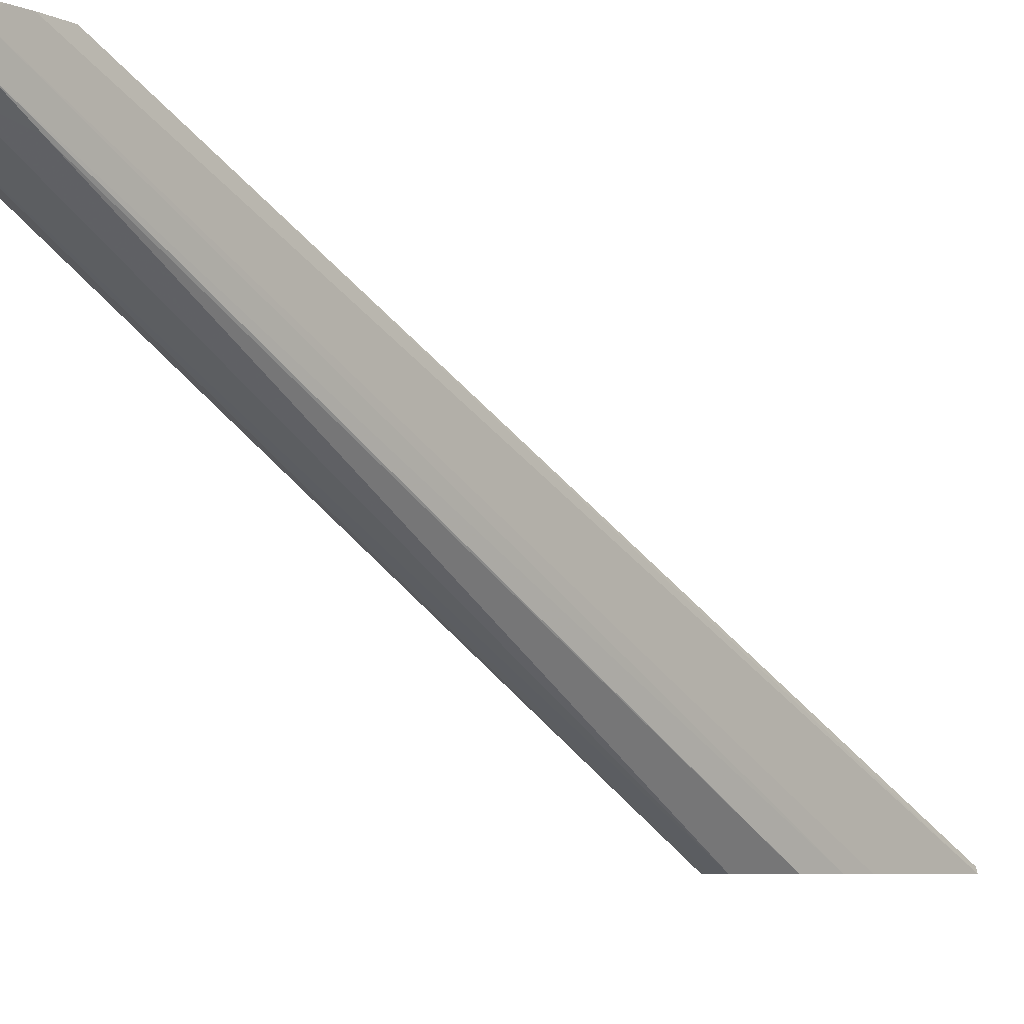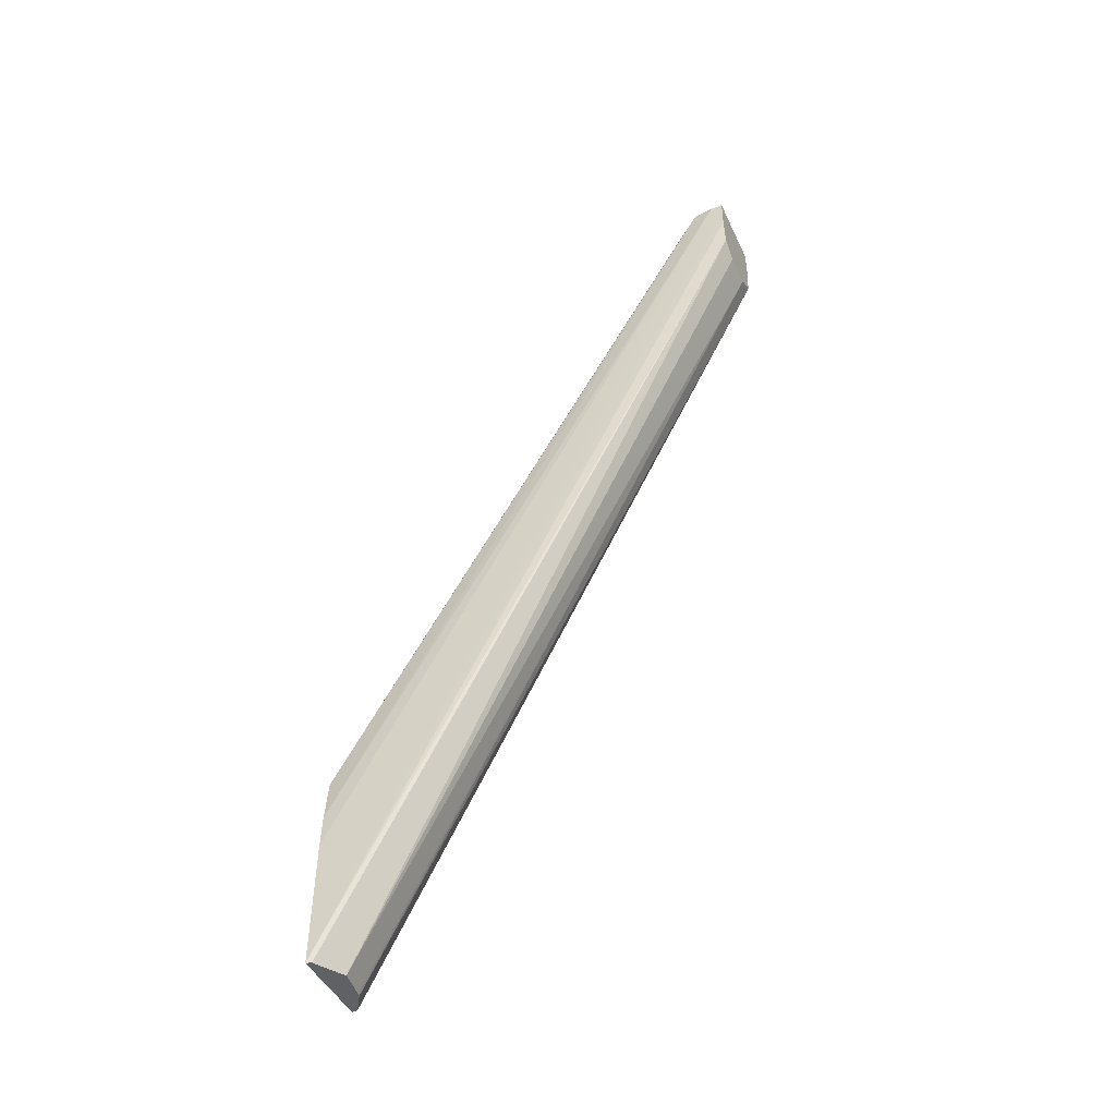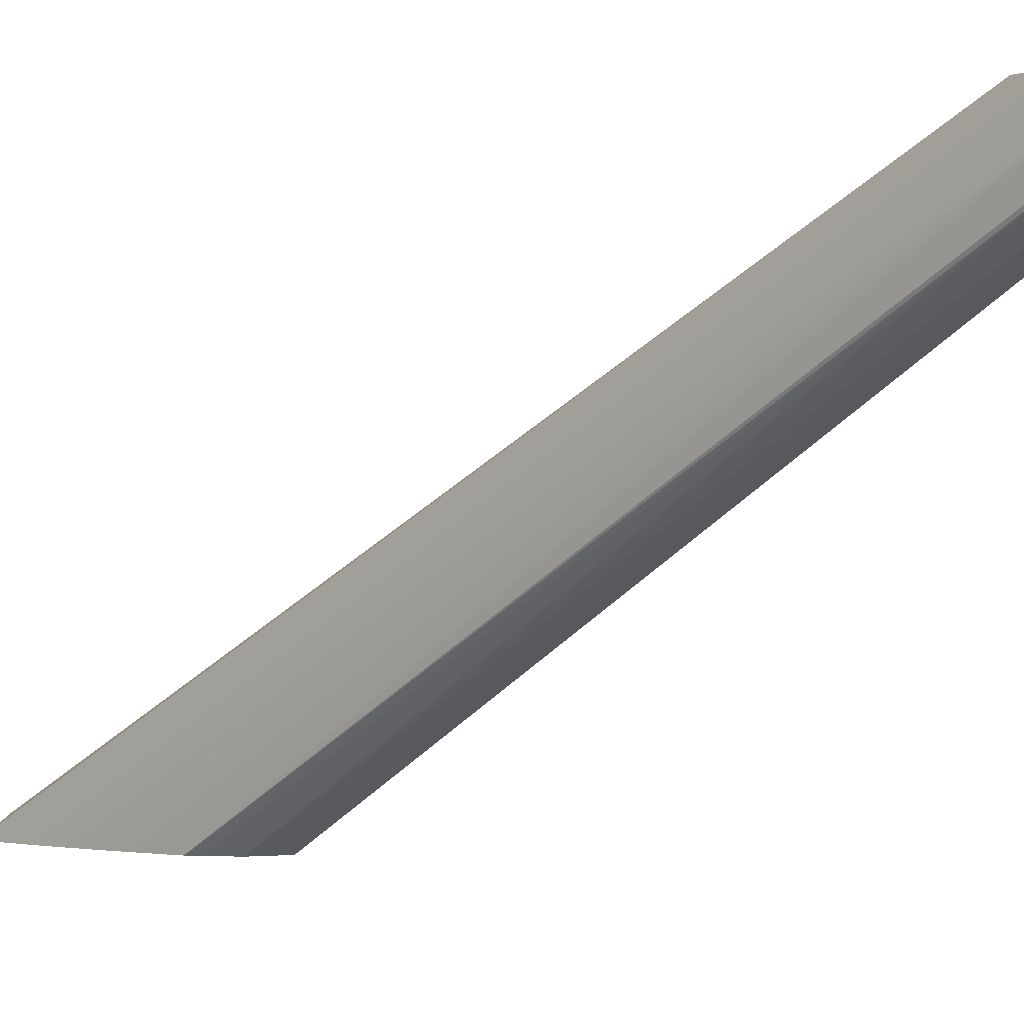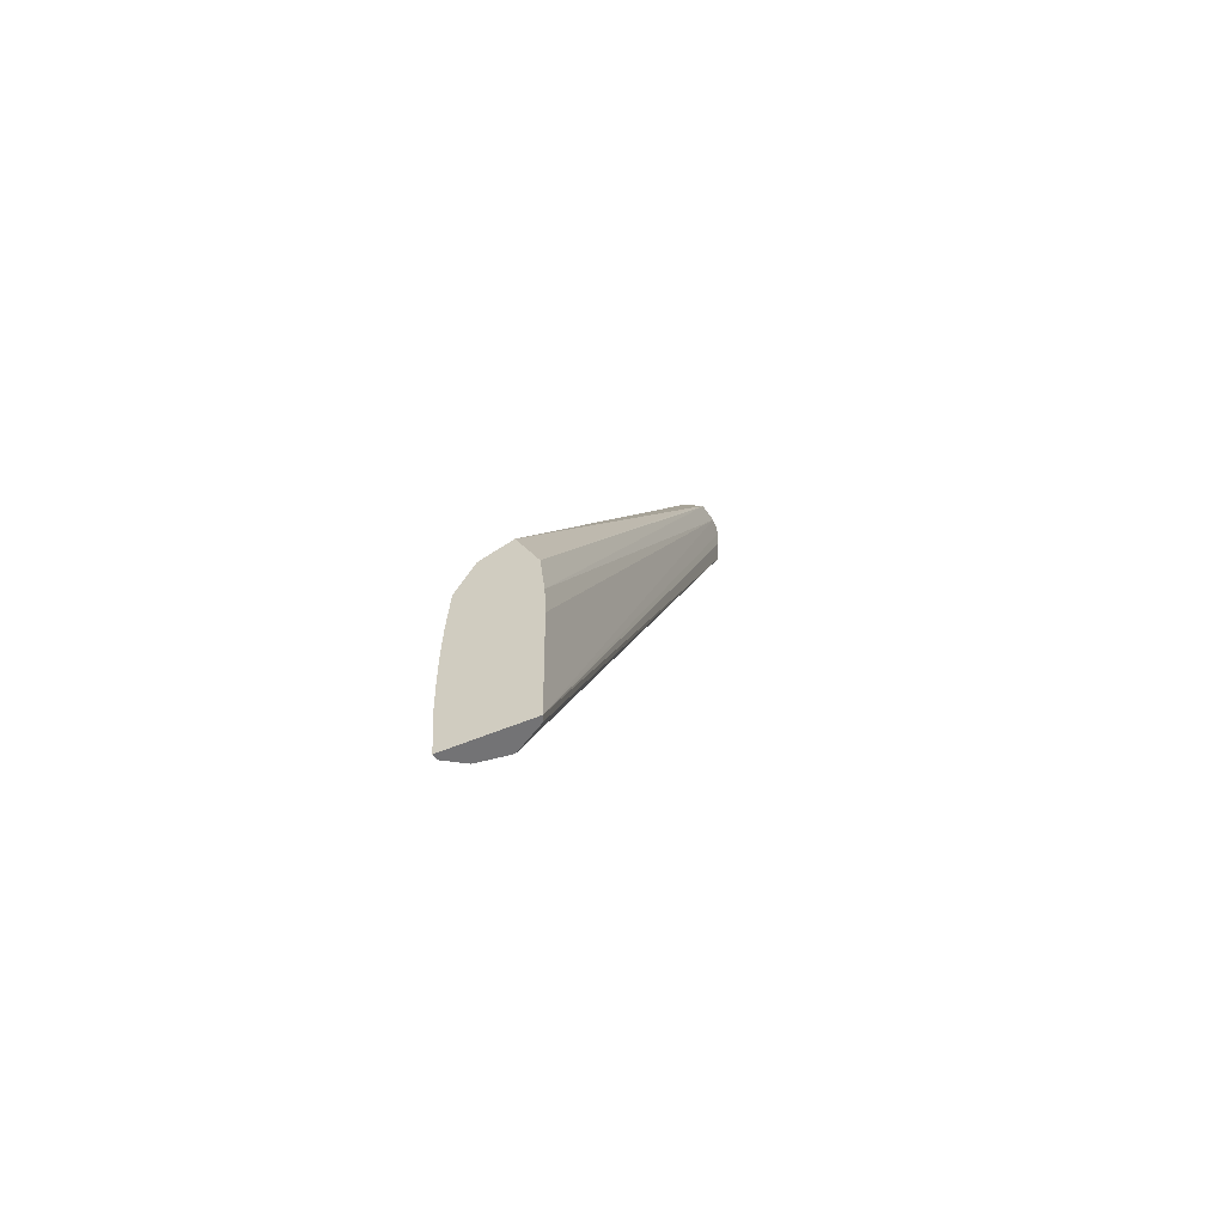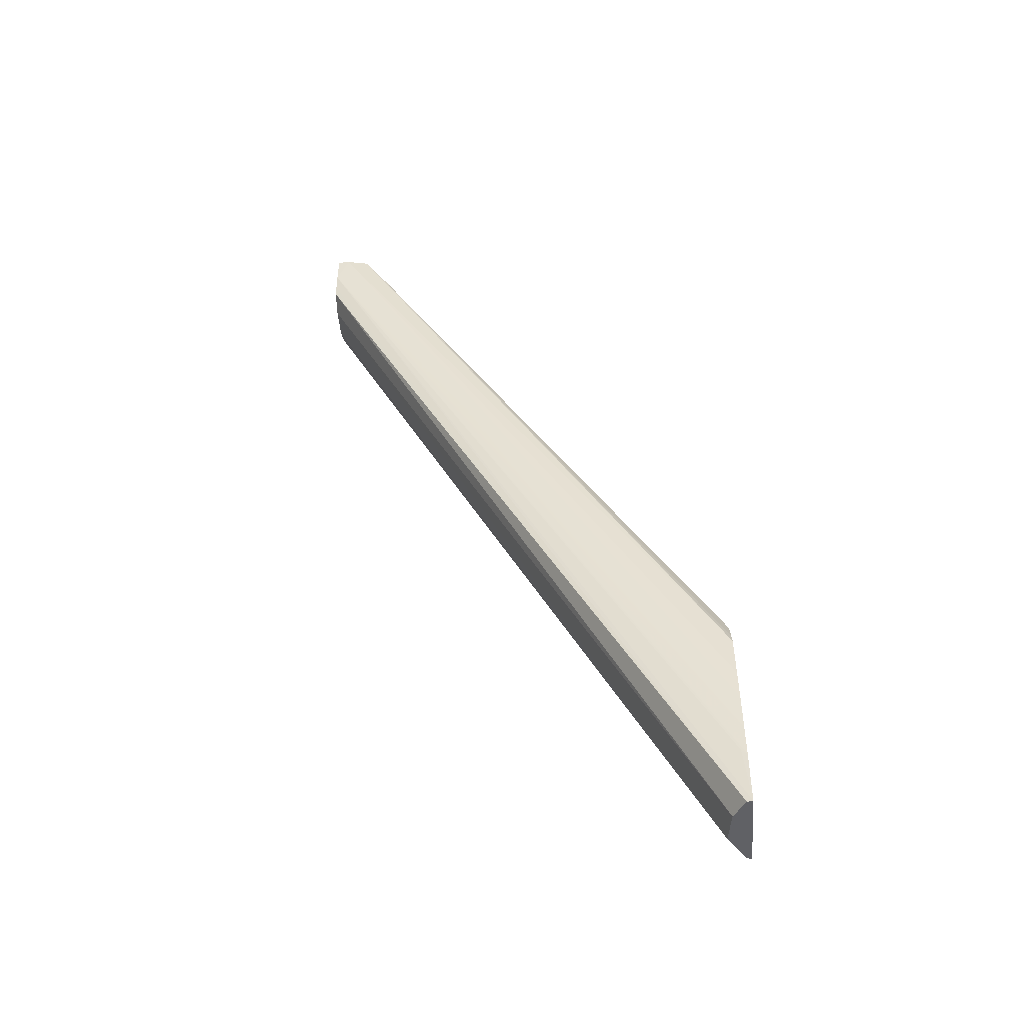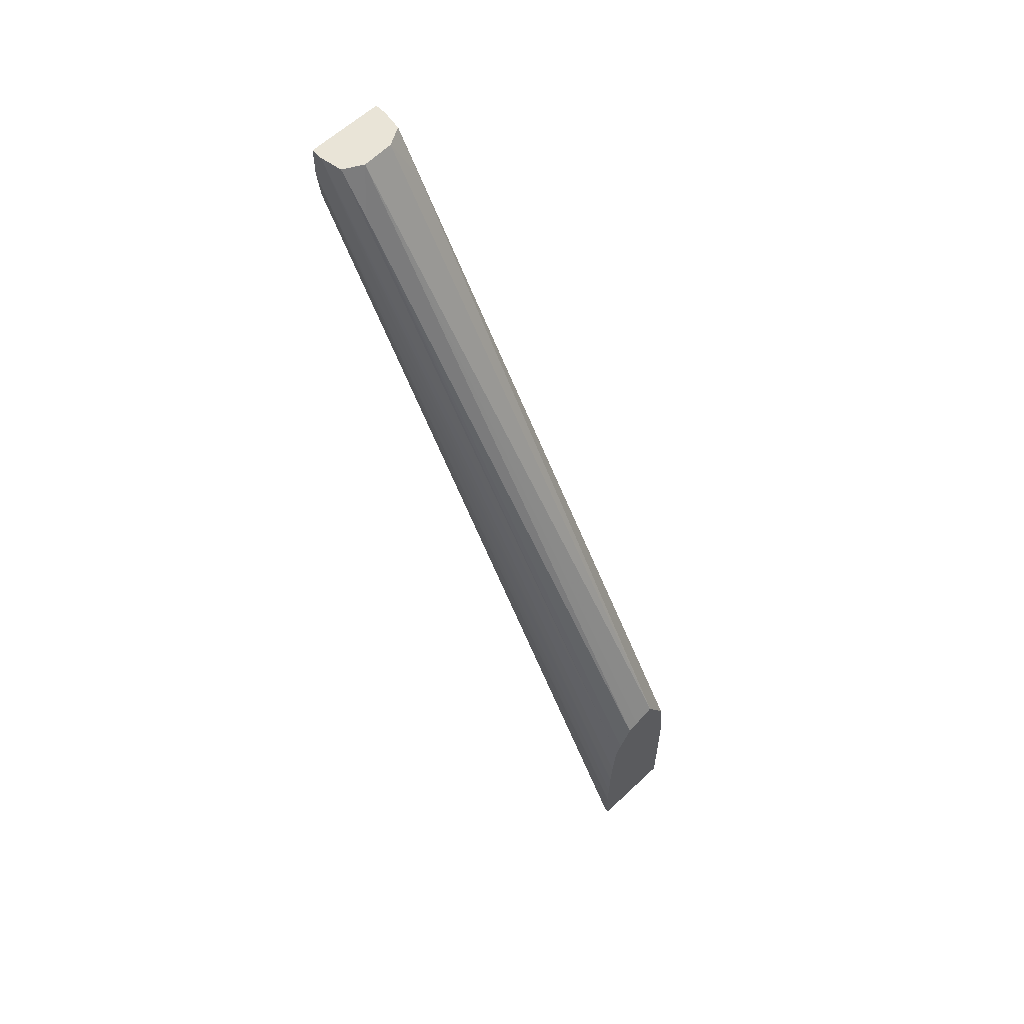
<metadata>
{"format":"obj","ext":"obj","renderer":"f3d","projection":"perspective","resolution":1024,"background":"white","views":[{"elev":-6.5,"azim":40.5,"up":"+Y"},{"elev":-45.6,"azim":114.1,"up":"+Z"},{"elev":-1.8,"azim":-48.3,"up":"+Y"},{"elev":-56.0,"azim":23.8,"up":"+Z"},{"elev":-48.1,"azim":-85.6,"up":"+Z"},{"elev":60.8,"azim":-43.7,"up":"+Z"}]}
</metadata>
<code>
v -0.8207 -0.2237 0.04462
v -0.8202 -0.2208 0.04462
v -0.7777 -0.2237 0.04462
v -0.8223 -0.2237 0.07067
v -0.8222 -0.2209 0.07344
v -0.8222 -0.002001 0.4825
v -0.8101 -0.2144 0.04462
v -0.8212 -0.002001 0.4724
v -0.8206 -0.002001 0.4664
v -0.7785 -0.2237 0.1089
v -0.7786 -0.221 0.04462
v -0.7839 -0.002001 0.4668
v -0.7831 -0.002001 0.4767
v -0.7826 -0.002001 0.4825
v -0.7826 -0.002001 0.4927
v -0.7825 -0.008185 0.4996
v -0.8225 -0.2237 0.08702
v -0.8224 -0.1718 0.1716
v -0.8225 -0.1064 0.3025
v -0.8225 -0.09002 0.3352
v -0.8224 -0.07366 0.3679
v -0.8224 -0.05729 0.4007
v -0.8224 -0.04093 0.4334
v -0.8223 -0.02457 0.4661
v -0.8223 -0.008185 0.4989
v -0.8223 -0.008185 0.4996
v -0.8221 -0.002001 0.4996
v -0.8224 -0.1555 0.2044
v -0.8224 -0.1391 0.2371
v -0.8225 -0.1227 0.2698
v -0.8086 -0.2141 0.04462
v -0.8101 -0.002001 0.4602
v -0.7794 -0.2237 0.1253
v -0.7919 -0.2132 0.04462
v -0.7898 -0.002001 0.4633
v -0.7937 -0.2121 0.04462
v -0.7827 -0.002001 0.4996
v -0.7842 -0.0191 0.4996
v -0.8224 -0.2237 0.1034
v -0.8224 -0.2237 0.1062
v -0.8201 -0.01975 0.4996
v -0.8217 -0.2237 0.1225
v -0.82 -0.2237 0.1452
v -0.7937 -0.002001 0.4609
v -0.782 -0.2237 0.1472
v -0.7933 -0.02431 0.4996
v -0.7848 -0.03373 0.4765
v -0.8193 -0.03405 0.4771
v -0.8101 -0.0252 0.4996
v -0.817 -0.2237 0.1512
v -0.7937 -0.2237 0.1705
v -0.7937 -0.02453 0.4996
v -0.8101 -0.2237 0.1636
v -0.8045 -0.2237 0.166
f 1 2 7
f 1 7 31
f 1 31 36
f 1 36 34
f 1 34 11
f 1 11 3
f 1 3 10
f 1 10 33
f 1 33 45
f 1 45 51
f 1 51 54
f 1 54 53
f 1 53 50
f 1 50 43
f 1 43 42
f 1 42 40
f 1 40 39
f 1 39 17
f 1 17 4
f 1 4 5
f 1 5 6
f 1 6 2
f 2 6 8
f 2 8 9
f 2 9 7
f 3 11 12
f 3 12 13
f 3 13 14
f 3 14 15
f 3 15 16
f 3 16 10
f 4 17 18
f 4 18 6
f 4 6 5
f 6 19 20
f 6 20 21
f 6 21 22
f 6 22 23
f 6 23 24
f 6 24 25
f 6 25 26
f 6 26 27
f 6 27 37
f 6 37 15
f 6 15 14
f 6 14 13
f 6 13 12
f 6 12 35
f 6 35 44
f 6 44 32
f 6 32 9
f 6 9 8
f 6 18 28
f 6 28 29
f 6 29 30
f 6 30 19
f 7 9 32
f 7 32 31
f 10 16 33
f 11 34 12
f 12 34 36
f 12 36 35
f 15 37 16
f 16 37 27
f 16 27 26
f 16 26 41
f 16 41 49
f 16 49 52
f 16 52 46
f 16 46 38
f 16 38 33
f 17 39 22
f 17 22 21
f 17 21 20
f 17 20 19
f 17 19 30
f 17 30 29
f 17 29 28
f 17 28 18
f 22 39 40
f 22 40 23
f 23 40 26
f 23 26 24
f 24 26 25
f 26 40 42
f 26 42 43
f 26 43 41
f 31 32 36
f 32 44 36
f 33 38 45
f 35 36 44
f 38 46 47
f 38 47 45
f 41 48 49
f 41 43 48
f 43 50 48
f 45 47 51
f 46 52 47
f 47 52 51
f 48 50 53
f 48 53 49
f 49 53 54
f 49 54 51
f 49 51 52

</code>
